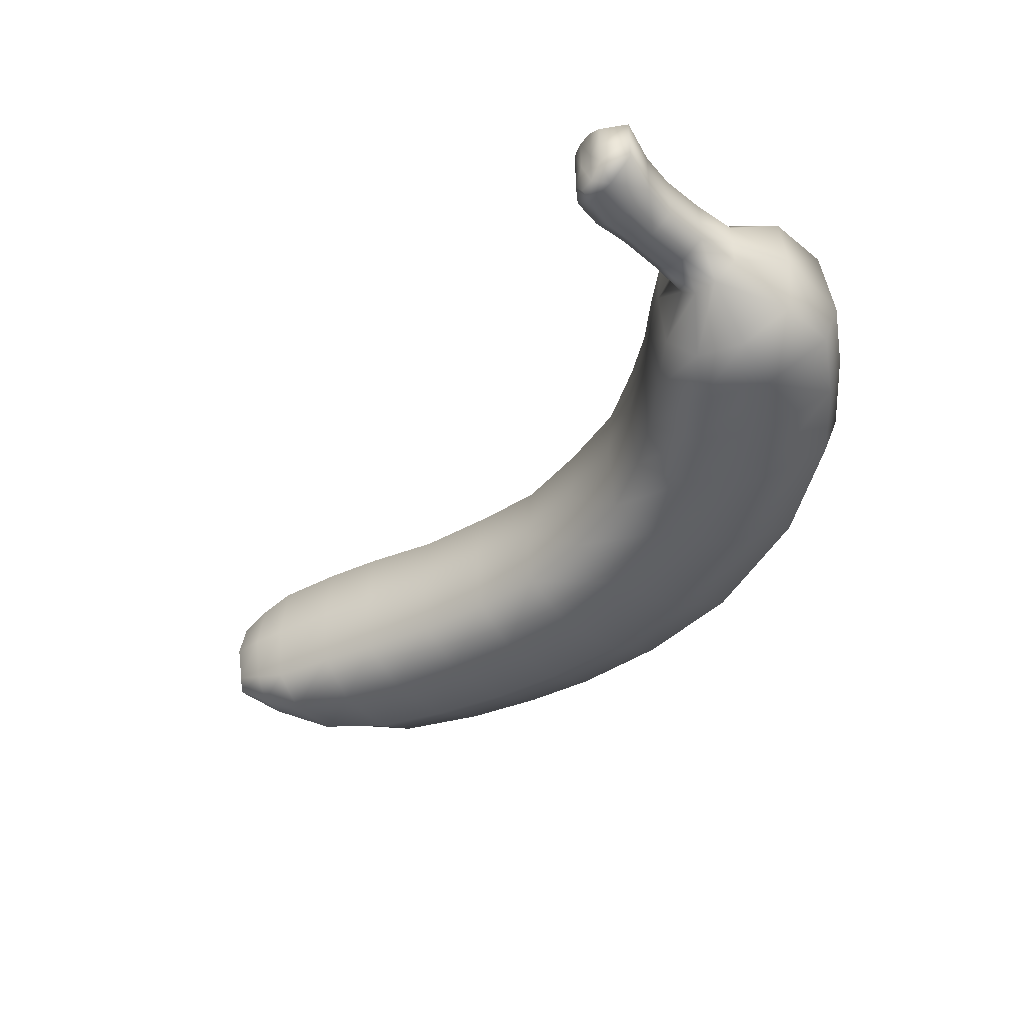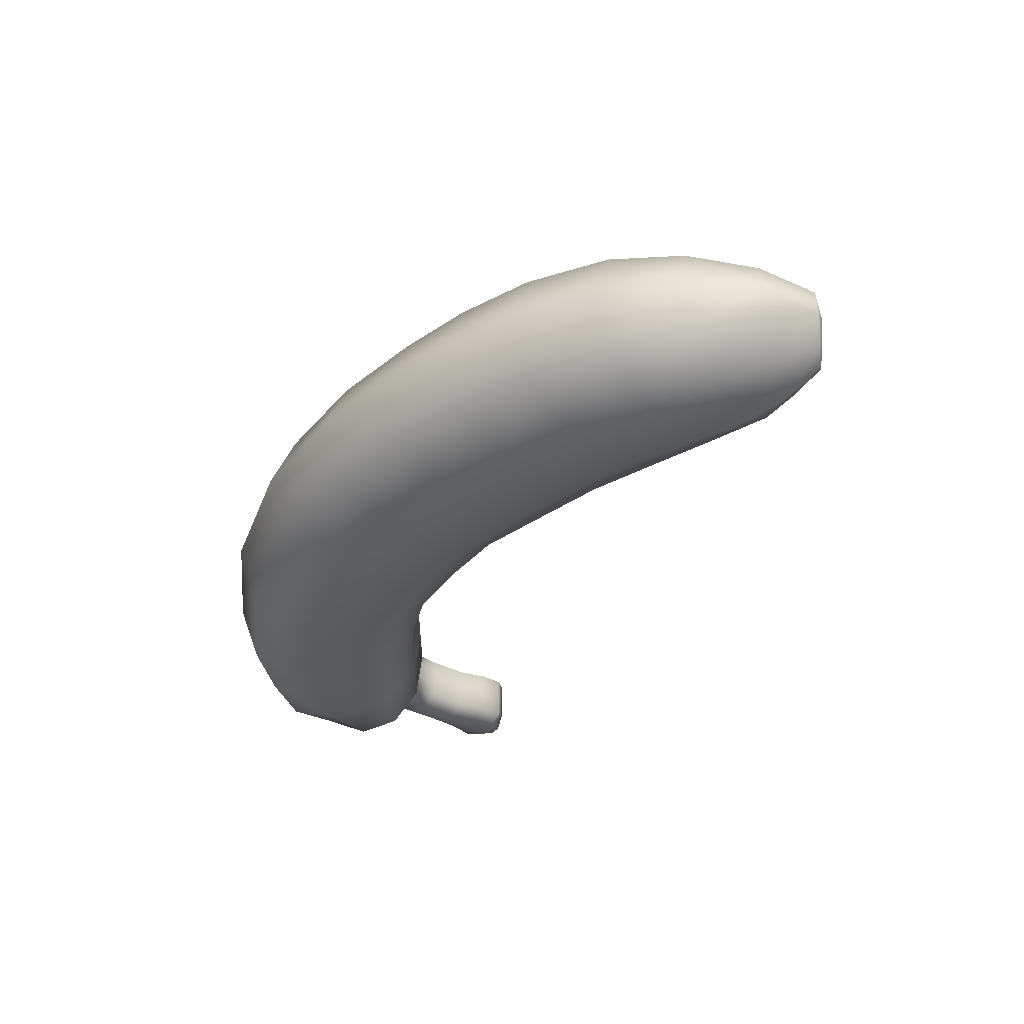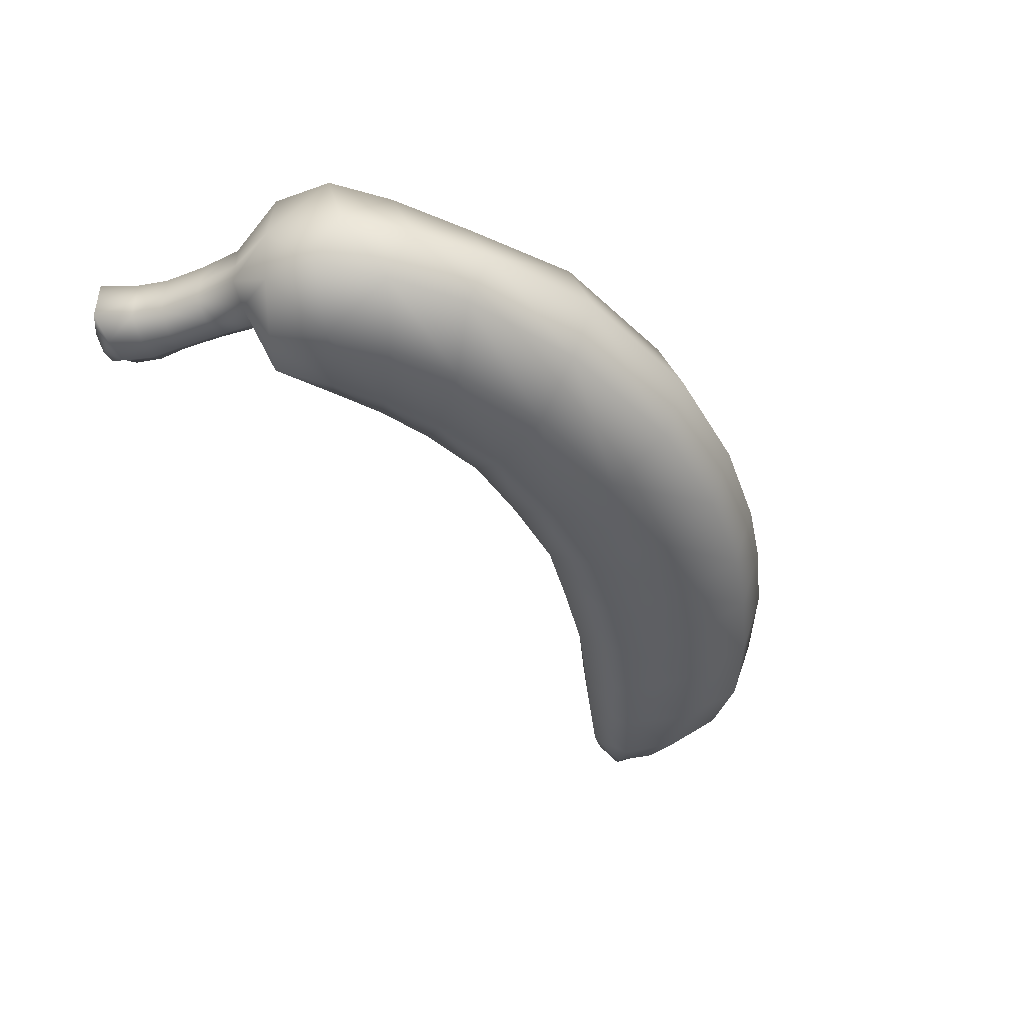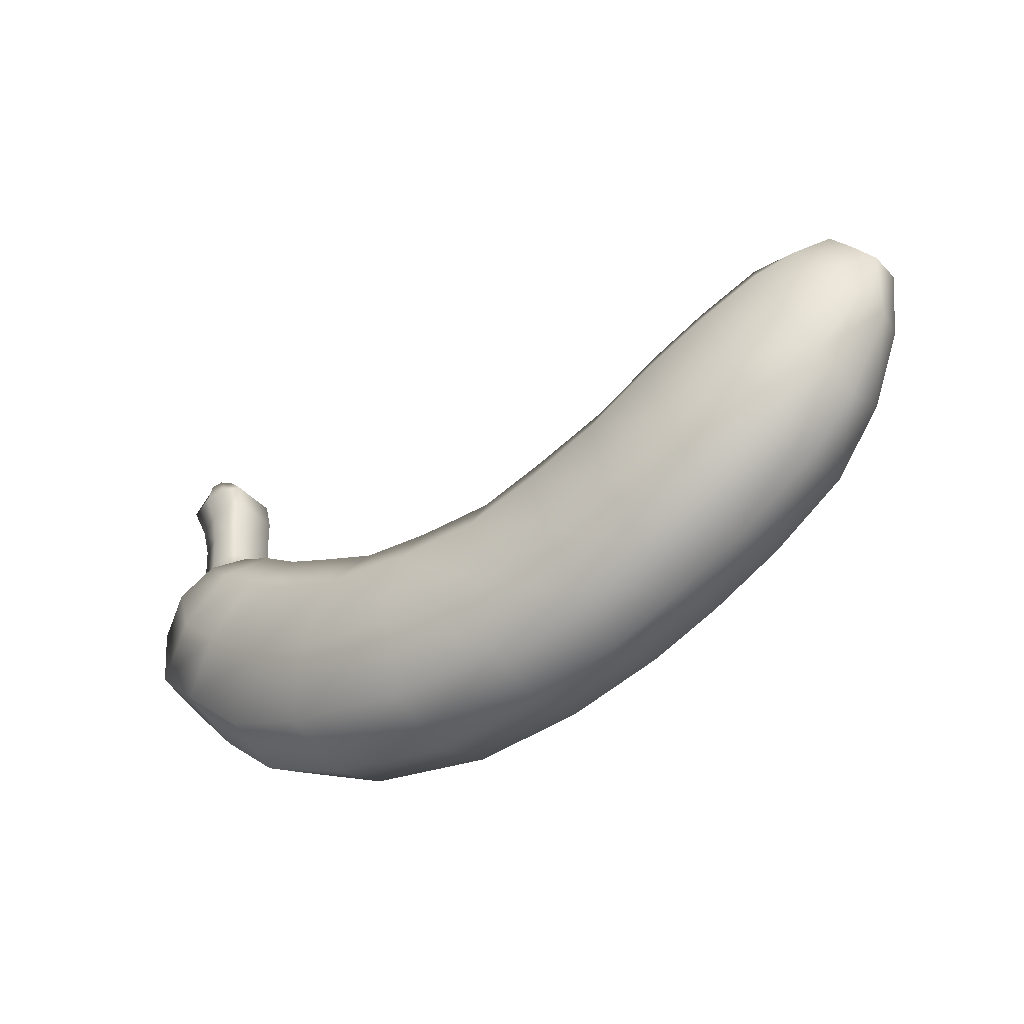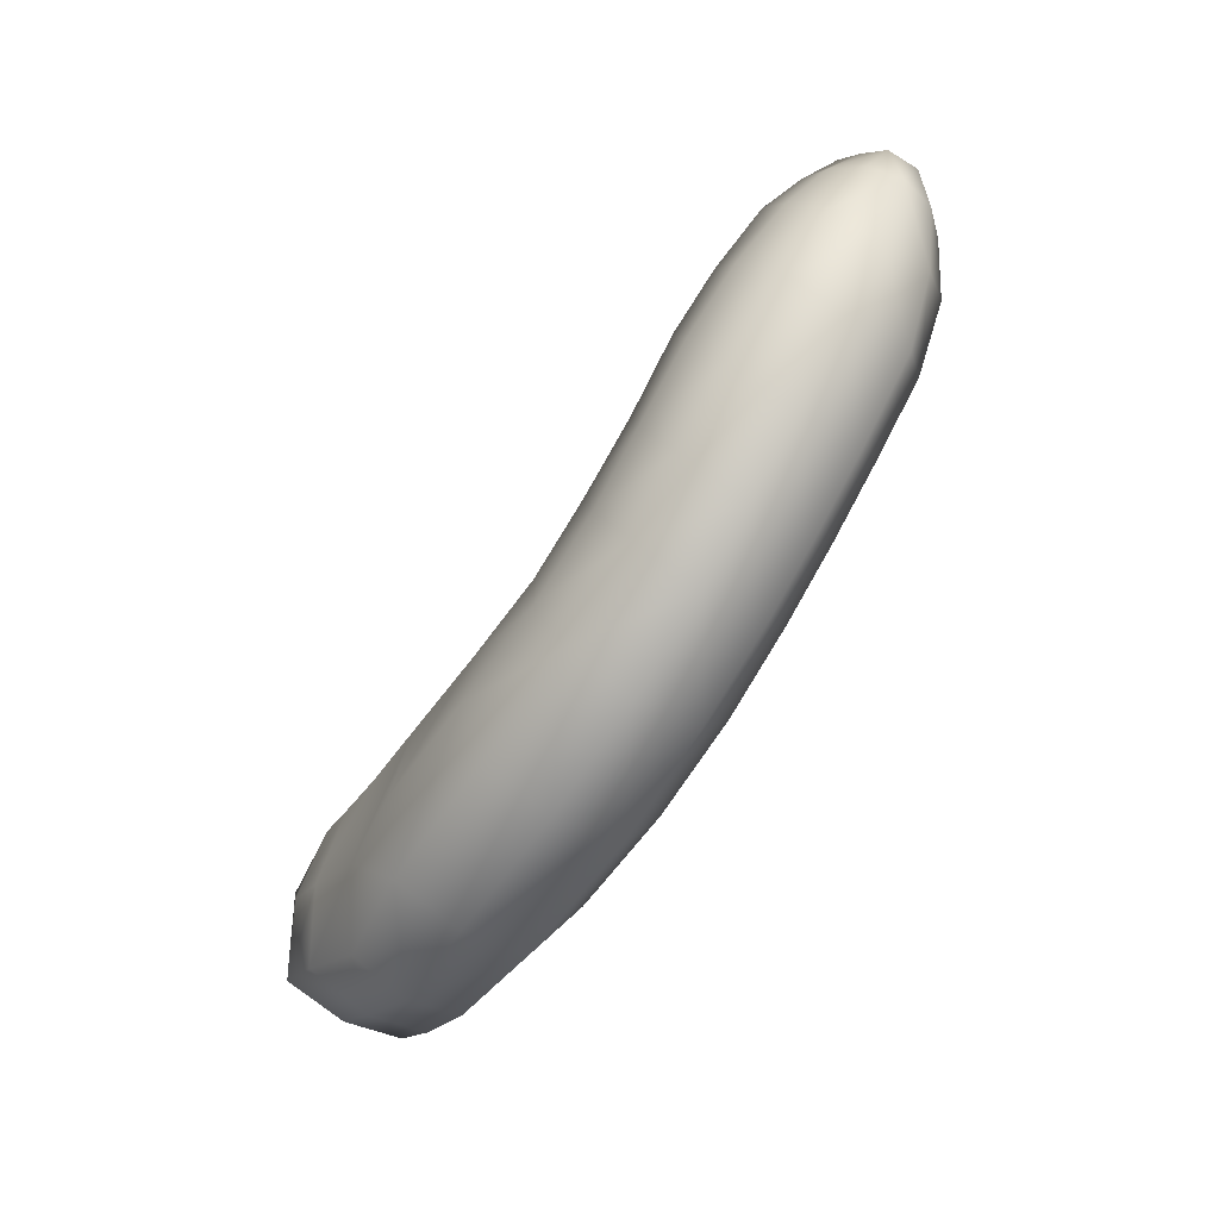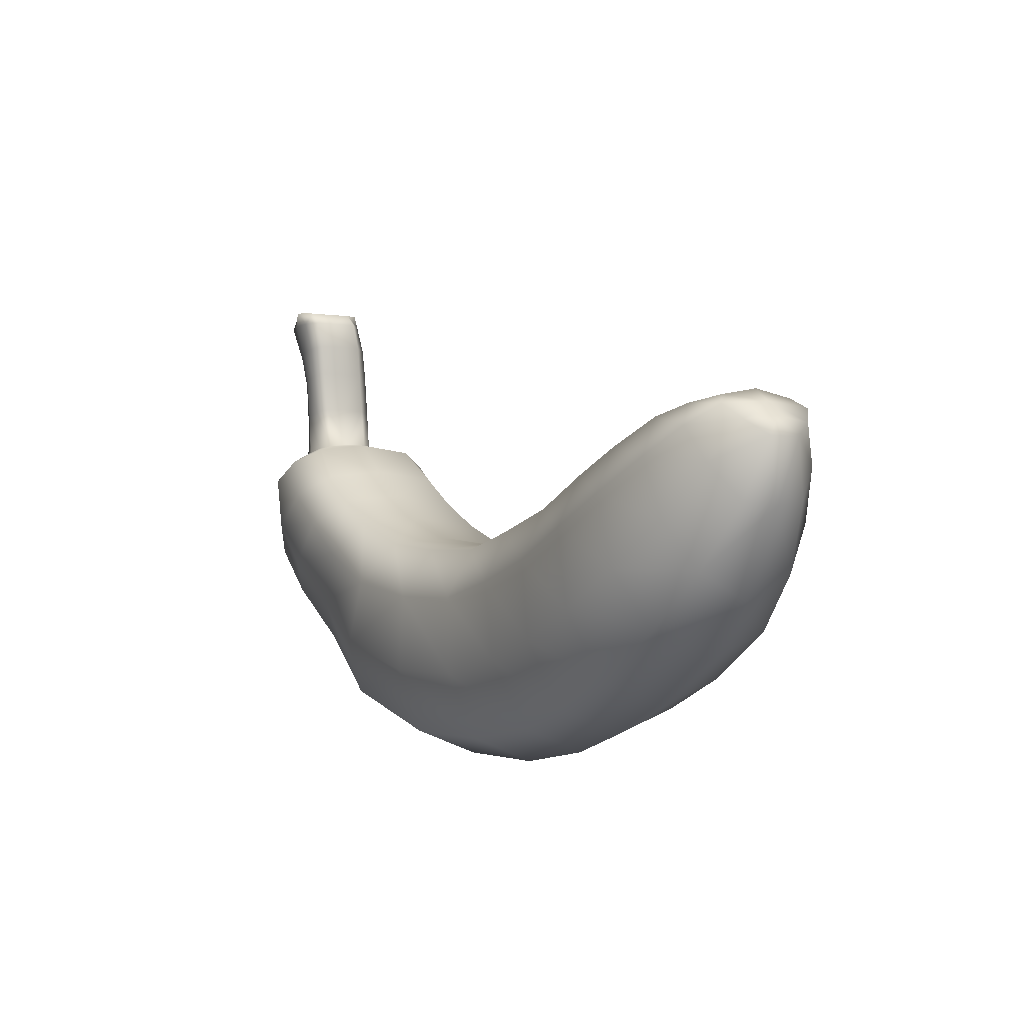
<metadata>
{"format":"obj","ext":"obj","renderer":"f3d","projection":"perspective","resolution":1024,"background":"white","views":[{"elev":-39.8,"azim":-130.3,"up":"+Z"},{"elev":-37.3,"azim":55.4,"up":"+Z"},{"elev":-42.4,"azim":-61.9,"up":"+Z"},{"elev":-44.6,"azim":40.0,"up":"+Y"},{"elev":-71.8,"azim":58.5,"up":"+Y"},{"elev":-2.6,"azim":61.0,"up":"+Y"}]}
</metadata>
<code>
g default
v -1.684 2.2 -0.07624
v 0.4967 1.458 -0.1671
v -1.069 2.494 -0.0616
v 0.3634 2.203 -0.1648
v 1.067 1.656 -0.1575
v 0.9368 2.388 -0.1596
v 1.582 2.031 -0.109
v 1.387 2.564 -0.1554
v 1.803 2.477 0.01783
v 1.644 2.621 -0.06258
v 1.362 1.83 -0.1554
v 1.15 2.475 -0.1566
v 0.6551 2.28 -0.1619
v 0.7786 1.541 -0.1628
v -1.632 2.62 0.109
v -1.385 2.656 0.1134
v -1.257 2.626 -0.03698
v -1.693 2.412 -0.0589
v -0.9075 2.379 -0.07715
v -1.511 1.99 -0.0961
v -0.7187 2.273 -0.09681
v -1.288 1.775 -0.1184
v -0.4851 2.179 -0.1208
v -0.8749 1.545 -0.1427
v -0.208 2.148 -0.1424
v -0.339 1.403 -0.162
v 0.09031 2.141 -0.1589
v 0.115 1.399 -0.1675
v 1.736 2.265 -0.04557
v 1.521 2.601 -0.1116
v -1.658 3.085 0.1309
v -1.414 3.12 0.1344
v -1.715 3.23 0.1532
v -1.433 3.23 0.1487
v -1.623 3.292 0.1656
v -1.477 3.279 0.1589
v 0.115 1.403 0.3227
v 0.4967 1.463 0.3143
v 0.3634 2.203 0.3267
v 0.09031 2.141 0.3324
v 0.6551 2.28 0.325
v 0.7786 1.545 0.3274
v 1.067 1.66 0.3283
v 0.9368 2.388 0.3377
v 1.362 1.834 0.3086
v 1.15 2.475 0.3297
v 1.582 2.035 0.2622
v 1.387 2.564 0.3086
v 1.736 2.265 0.1988
v 1.521 2.601 0.2647
v -1.684 2.174 0.3851
v -1.069 2.494 0.4214
v -1.257 2.626 0.3865
v -1.693 2.412 0.4045
v -1.385 2.656 0.2827
v -1.632 2.62 0.2893
v -1.511 1.994 0.3682
v -0.9075 2.379 0.4164
v -1.288 1.779 0.3045
v -0.7187 2.273 0.4208
v -0.8749 1.549 0.3591
v -0.4851 2.179 0.3868
v -0.339 1.408 0.3414
v -0.208 2.148 0.3593
v 1.803 2.477 0.1354
v 1.644 2.621 0.2158
v -1.414 3.12 0.3147
v -1.658 3.085 0.3112
v -1.433 3.23 0.3289
v -1.715 3.23 0.3334
v -1.477 3.279 0.339
v -1.623 3.292 0.3448
v -0.2396 1.958 0.4672
v 0.09626 1.952 0.4369
v 0.3955 2.013 0.4316
v 0.6849 2.091 0.4339
v 0.9682 2.202 0.4465
v 1.201 2.309 0.4302
v 1.434 2.425 0.3896
v 1.573 2.52 0.3186
v 1.683 2.586 0.2419
v 1.683 2.586 -0.1083
v 1.573 2.52 -0.185
v 1.434 2.425 -0.256
v 1.201 2.309 -0.2736
v 0.9682 2.202 -0.2746
v 0.6849 2.091 -0.2786
v 0.3955 2.013 -0.2827
v 0.09626 1.952 -0.2805
v -0.2396 1.958 -0.2667
v -0.5791 2.016 -0.2435
v -0.8559 2.143 -0.2176
v -1.053 2.275 -0.1981
v -1.218 2.413 -0.1829
v -1.362 2.575 -0.161
v -1.445 2.647 0.06152
v -1.473 3.112 0.08261
v -1.501 3.23 0.09903
v -1.512 3.282 0.1082
v -1.512 3.282 0.3718
v -1.501 3.23 0.3626
v -1.473 3.112 0.3466
v -1.445 2.647 0.313
v -1.362 2.575 0.4728
v -1.218 2.413 0.5163
v -1.053 2.275 0.5134
v -0.8559 2.143 0.5061
v -0.5791 2.016 0.4966
v -0.289 1.661 0.4594
v 0.1056 1.656 0.433
v 0.4458 1.716 0.4257
v 0.7315 1.797 0.4355
v 1.017 1.909 0.4412
v 1.281 2.05 0.4182
v 1.508 2.208 0.364
v 1.654 2.393 0.2822
v 1.743 2.532 0.1976
v 1.743 2.532 -0.06398
v 1.654 2.393 -0.1486
v 1.508 2.208 -0.2304
v 1.281 2.05 -0.2723
v 1.017 1.909 -0.274
v 0.7315 1.797 -0.2788
v 0.4458 1.716 -0.283
v 0.1056 1.656 -0.2837
v -0.289 1.661 -0.275
v -0.7261 1.761 -0.2524
v -1.071 1.939 -0.2267
v -1.281 2.112 -0.2059
v -1.45 2.286 -0.189
v -1.527 2.494 -0.169
v -1.538 2.634 0.05999
v -1.565 3.098 0.08143
v -1.607 3.23 0.1009
v -1.567 3.287 0.1105
v -1.567 3.287 0.3741
v -1.607 3.23 0.3646
v -1.565 3.098 0.345
v -1.538 2.634 0.3171
v -1.527 2.494 0.4865
v -1.45 2.286 0.4994
v -1.281 2.112 0.489
v -1.071 1.939 0.4451
v -0.7261 1.761 0.4841
v 1.644 2.648 0.07703
v 1.697 2.603 0.06736
v 1.757 2.548 0.06722
v 1.803 2.477 0.07678
v 1.764 2.251 0.07698
v 1.582 1.936 0.07718
v 1.362 1.736 0.07733
v 1.067 1.561 0.08614
v 0.7786 1.447 0.08309
v 0.4967 1.364 0.0743
v 0.115 1.304 0.07825
v -0.339 1.309 0.08962
v -0.8749 1.451 0.1044
v -1.288 1.68 0.08555
v -1.511 1.895 0.1285
v -1.684 2.106 0.149
v -1.724 2.412 0.1743
v -1.632 2.62 0.1996
v -1.658 3.085 0.2214
v -1.715 3.23 0.2436
v -1.623 3.292 0.2561
v -1.567 3.287 0.2484
v -1.512 3.282 0.2429
v -1.477 3.279 0.2494
v -1.433 3.23 0.2391
v -1.414 3.12 0.2248
v -1.385 2.667 0.1991
v -1.257 2.653 0.1806
v -1.069 2.521 0.1847
v -0.9075 2.406 0.1732
v -0.7187 2.3 0.166
v -0.4851 2.206 0.1367
v -0.208 2.174 0.1117
v 0.09031 2.168 0.08927
v 0.3634 2.23 0.08276
v 0.6551 2.306 0.08274
v 0.9368 2.415 0.08915
v 1.15 2.501 0.08712
v 1.387 2.59 0.07733
v 1.521 2.628 0.07719
v -1.474 2.985 0.3299
v -1.424 2.994 0.2989
v -1.424 2.997 0.2109
v -1.424 2.994 0.1217
v -1.474 2.985 0.06938
v -1.553 2.972 0.0678
v -1.633 2.958 0.117
v -1.633 2.958 0.2075
v -1.633 2.958 0.2973
v -1.553 2.972 0.3297
v -1.463 2.816 0.3194
v -1.411 2.825 0.2888
v -1.411 2.832 0.2029
v -1.411 2.825 0.1156
v -1.463 2.816 0.06342
v -1.544 2.803 0.06182
v -1.626 2.789 0.1108
v -1.626 2.789 0.2013
v -1.626 2.789 0.2911
v -1.544 2.803 0.3215
g pCube1
f 74 75 40
f 40 75 39
f 76 77 41
f 41 77 44
f 77 78 44
f 44 78 46
f 79 80 48
f 48 80 50
f 78 79 46
f 46 79 48
f 75 76 39
f 39 76 41
f 105 52 104
f 104 52 53
f 104 53 103
f 103 53 55
f 105 106 52
f 52 106 58
f 106 107 58
f 58 107 60
f 107 108 60
f 60 108 62
f 108 73 62
f 62 73 64
f 73 74 64
f 64 74 40
f 80 81 50
f 50 81 66
f 185 186 102
f 102 186 67
f 67 69 102
f 102 69 101
f 69 71 101
f 101 71 100
f 89 27 88
f 88 27 4
f 6 86 13
f 13 86 87
f 12 85 6
f 6 85 86
f 30 83 8
f 8 83 84
f 8 84 12
f 12 84 85
f 13 87 4
f 4 87 88
f 94 95 3
f 3 95 17
f 95 96 17
f 17 96 16
f 3 19 94
f 94 19 93
f 19 21 93
f 93 21 92
f 21 23 92
f 92 23 91
f 23 25 91
f 91 25 90
f 25 27 90
f 90 27 89
f 10 82 30
f 30 82 83
f 189 97 188
f 188 97 32
f 97 98 32
f 32 98 34
f 99 36 98
f 98 36 34
f 2 154 28
f 28 154 155
f 27 178 4
f 4 178 179
f 5 152 14
f 14 152 153
f 13 180 6
f 6 180 181
f 11 151 5
f 5 151 152
f 6 181 12
f 12 181 182
f 29 149 7
f 7 149 150
f 8 183 30
f 30 183 184
f 7 150 11
f 11 150 151
f 12 182 8
f 8 182 183
f 14 153 2
f 2 153 154
f 4 179 13
f 13 179 180
f 3 17 173
f 173 17 172
f 18 1 161
f 161 1 160
f 17 16 172
f 172 16 171
f 18 161 15
f 15 161 162
f 1 20 160
f 160 20 159
f 19 3 174
f 174 3 173
f 20 22 159
f 159 22 158
f 21 19 175
f 175 19 174
f 22 24 158
f 158 24 157
f 23 21 176
f 176 21 175
f 24 26 157
f 157 26 156
f 176 177 23
f 23 177 25
f 28 155 26
f 26 155 156
f 27 25 178
f 178 25 177
f 29 9 149
f 149 9 148
f 82 10 146
f 146 10 145
f 30 184 10
f 10 184 145
f 188 32 187
f 187 32 170
f 191 192 31
f 31 192 163
f 32 34 170
f 170 34 169
f 31 163 33
f 33 163 164
f 34 36 169
f 169 36 168
f 99 167 36
f 36 167 168
f 33 164 35
f 35 164 165
f 109 110 73
f 73 110 74
f 110 111 74
f 74 111 75
f 76 75 112
f 112 75 111
f 77 76 113
f 113 76 112
f 78 77 114
f 114 77 113
f 79 78 115
f 115 78 114
f 80 79 116
f 116 79 115
f 81 80 117
f 117 80 116
f 82 146 118
f 118 146 147
f 82 118 83
f 83 118 119
f 83 119 84
f 84 119 120
f 84 120 85
f 85 120 121
f 85 121 86
f 86 121 122
f 86 122 87
f 87 122 123
f 87 123 88
f 88 123 124
f 125 89 124
f 124 89 88
f 126 90 125
f 125 90 89
f 91 90 127
f 127 90 126
f 92 91 128
f 128 91 127
f 93 92 129
f 129 92 128
f 94 93 130
f 130 93 129
f 130 131 94
f 94 131 95
f 131 132 95
f 95 132 96
f 190 133 189
f 189 133 97
f 134 98 133
f 133 98 97
f 134 135 98
f 98 135 99
f 99 135 167
f 167 135 166
f 137 101 136
f 136 101 100
f 102 101 138
f 138 101 137
f 194 185 138
f 138 185 102
f 140 104 139
f 139 104 103
f 141 105 140
f 140 105 104
f 142 106 141
f 141 106 105
f 143 107 142
f 142 107 106
f 144 108 143
f 143 108 107
f 108 144 73
f 73 144 109
f 63 37 109
f 109 37 110
f 37 38 110
f 110 38 111
f 112 111 42
f 42 111 38
f 113 112 43
f 43 112 42
f 114 113 45
f 45 113 43
f 115 114 47
f 47 114 45
f 116 115 49
f 49 115 47
f 117 116 65
f 65 116 49
f 118 147 9
f 9 147 148
f 118 9 119
f 119 9 29
f 119 29 120
f 120 29 7
f 120 7 121
f 121 7 11
f 121 11 122
f 122 11 5
f 122 5 123
f 123 5 14
f 123 14 124
f 124 14 2
f 28 125 2
f 2 125 124
f 26 126 28
f 28 126 125
f 127 126 24
f 24 126 26
f 128 127 22
f 22 127 24
f 129 128 20
f 20 128 22
f 1 130 20
f 20 130 129
f 1 18 130
f 130 18 131
f 15 132 18
f 18 132 131
f 191 31 190
f 190 31 133
f 33 134 31
f 31 134 133
f 33 35 134
f 134 35 135
f 135 35 166
f 166 35 165
f 70 137 72
f 72 137 136
f 138 137 68
f 68 137 70
f 193 194 68
f 68 194 138
f 54 140 56
f 56 140 139
f 51 141 54
f 54 141 140
f 57 142 51
f 51 142 141
f 59 143 57
f 57 143 142
f 59 61 143
f 143 61 144
f 144 61 109
f 109 61 63
f 145 66 146
f 146 66 81
f 147 146 117
f 117 146 81
f 148 147 65
f 65 147 117
f 148 65 149
f 149 65 49
f 150 149 47
f 47 149 49
f 151 150 45
f 45 150 47
f 152 151 43
f 43 151 45
f 153 152 42
f 42 152 43
f 154 153 38
f 38 153 42
f 155 154 37
f 37 154 38
f 155 37 156
f 156 37 63
f 61 157 63
f 63 157 156
f 157 61 158
f 158 61 59
f 158 59 159
f 159 59 57
f 159 57 160
f 160 57 51
f 160 51 161
f 161 51 54
f 162 161 56
f 56 161 54
f 192 193 163
f 163 193 68
f 163 68 164
f 164 68 70
f 164 70 165
f 165 70 72
f 136 166 72
f 72 166 165
f 167 166 100
f 100 166 136
f 168 167 71
f 71 167 100
f 169 168 69
f 69 168 71
f 170 169 67
f 67 169 69
f 187 170 186
f 186 170 67
f 171 55 172
f 172 55 53
f 172 53 173
f 173 53 52
f 173 52 174
f 174 52 58
f 174 58 175
f 175 58 60
f 176 175 62
f 62 175 60
f 62 64 176
f 176 64 177
f 178 177 40
f 40 177 64
f 179 178 39
f 39 178 40
f 180 179 41
f 41 179 39
f 181 180 44
f 44 180 41
f 182 181 46
f 46 181 44
f 183 182 48
f 48 182 46
f 184 183 50
f 50 183 48
f 145 184 66
f 66 184 50
f 195 196 185
f 185 196 186
f 187 186 197
f 197 186 196
f 198 188 197
f 197 188 187
f 199 189 198
f 198 189 188
f 200 190 199
f 199 190 189
f 201 191 200
f 200 191 190
f 192 191 202
f 202 191 201
f 193 192 203
f 203 192 202
f 203 204 193
f 193 204 194
f 204 195 194
f 194 195 185
f 103 55 195
f 195 55 196
f 197 196 171
f 171 196 55
f 16 198 171
f 171 198 197
f 96 199 16
f 16 199 198
f 132 200 96
f 96 200 199
f 15 201 132
f 132 201 200
f 202 201 162
f 162 201 15
f 203 202 56
f 56 202 162
f 56 139 203
f 203 139 204
f 139 103 204
f 204 103 195

</code>
